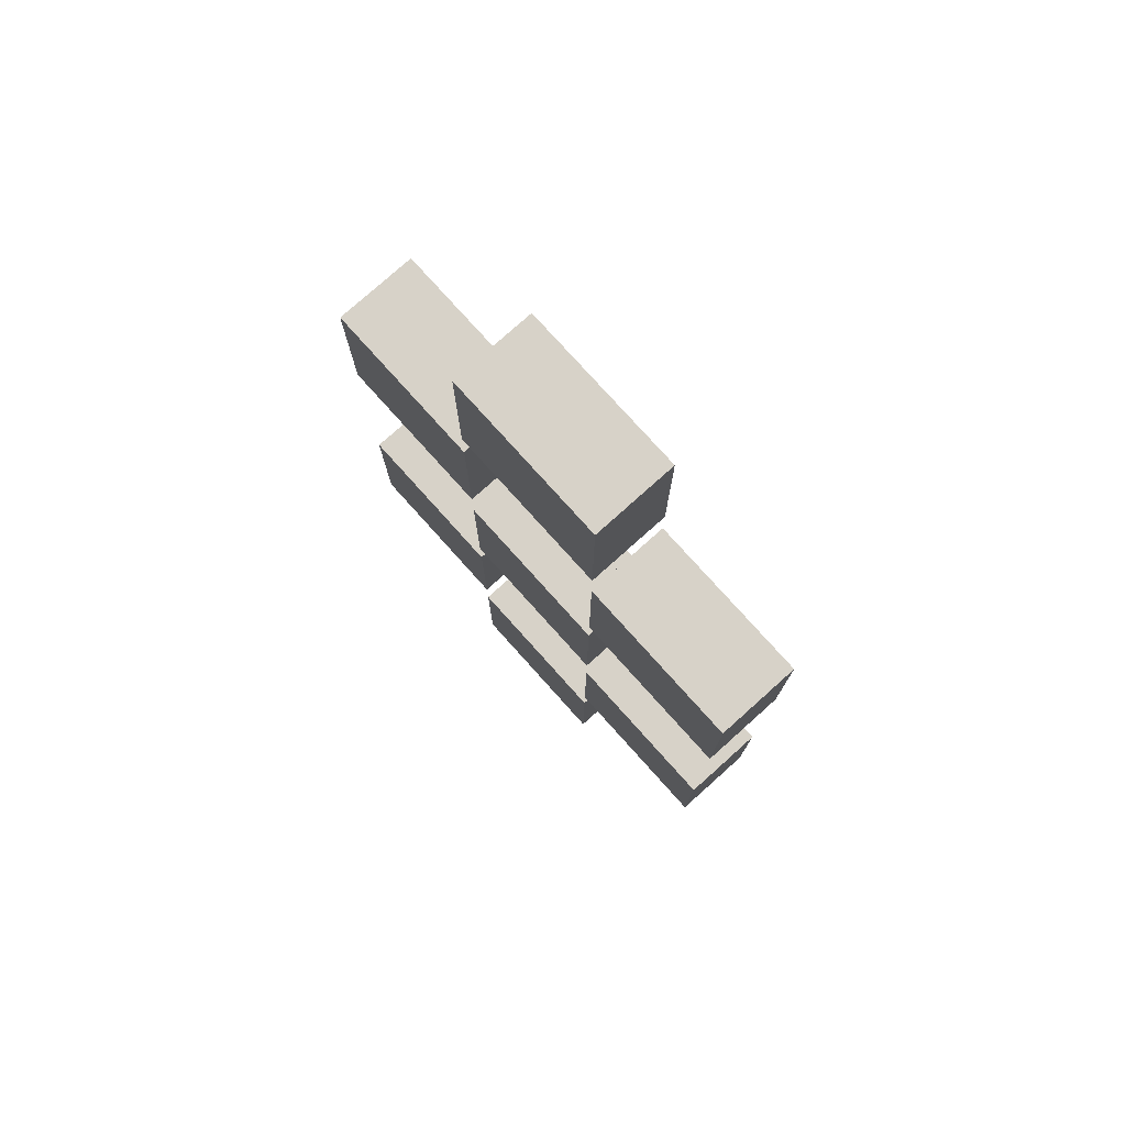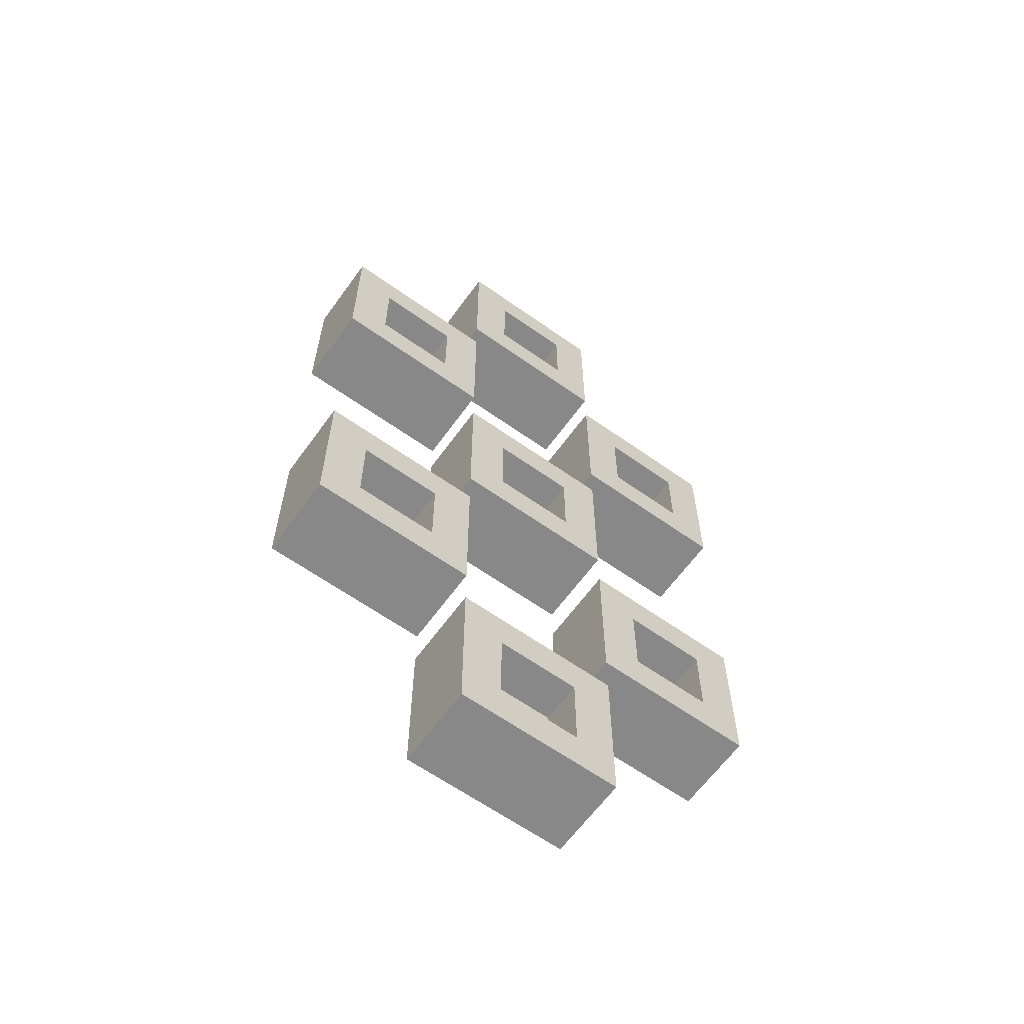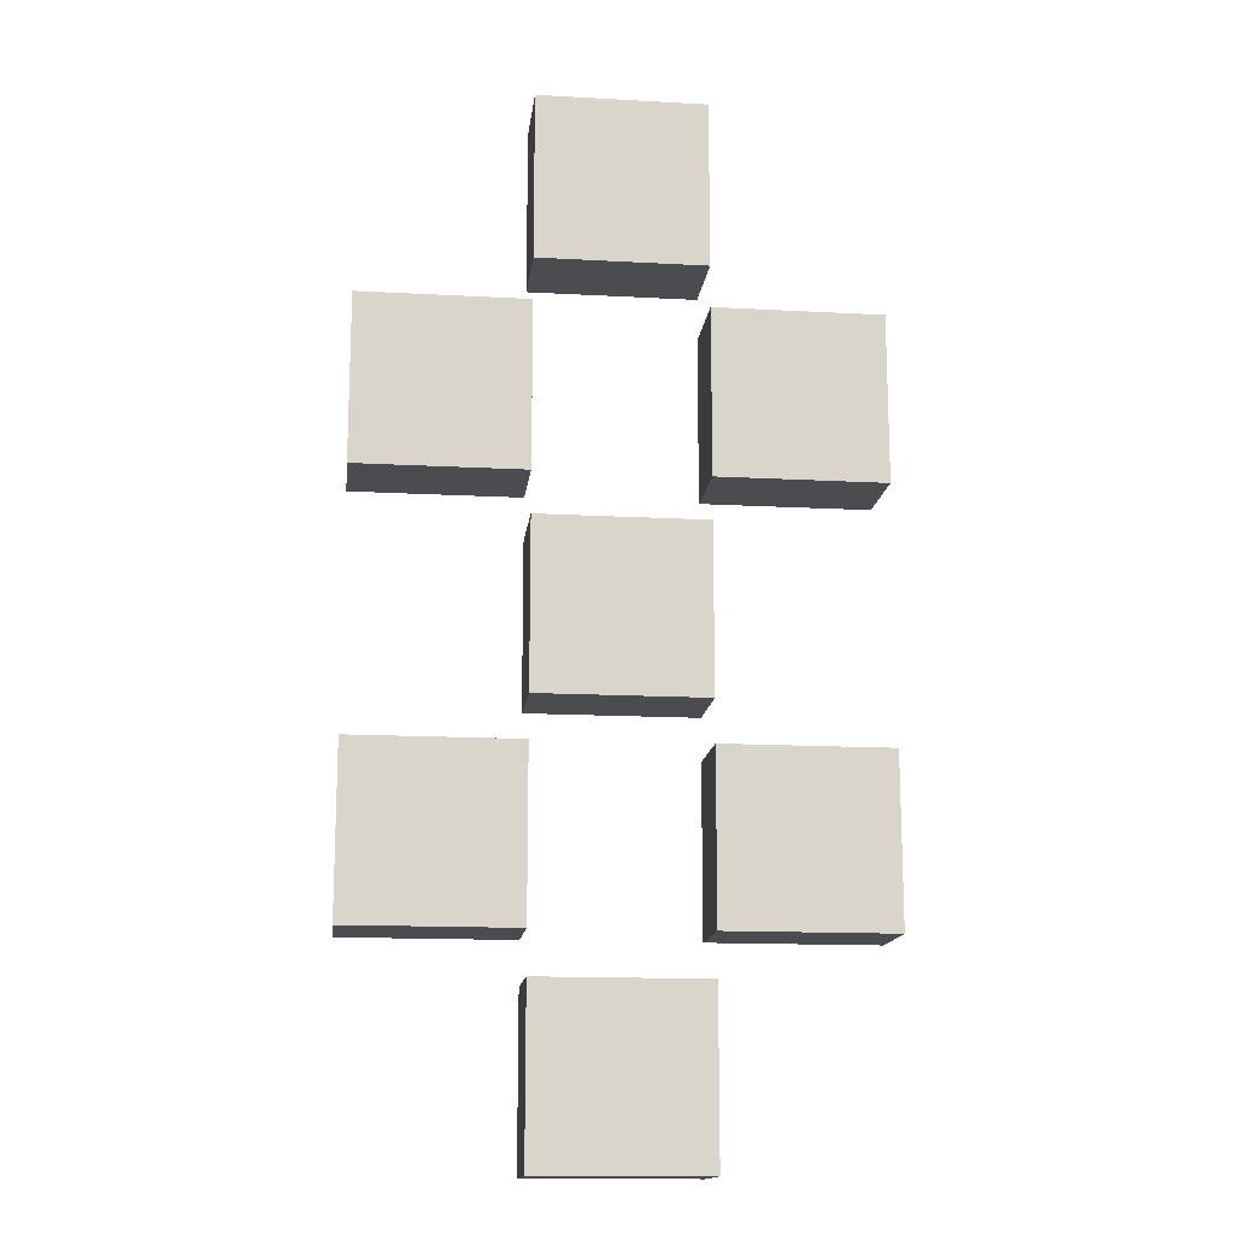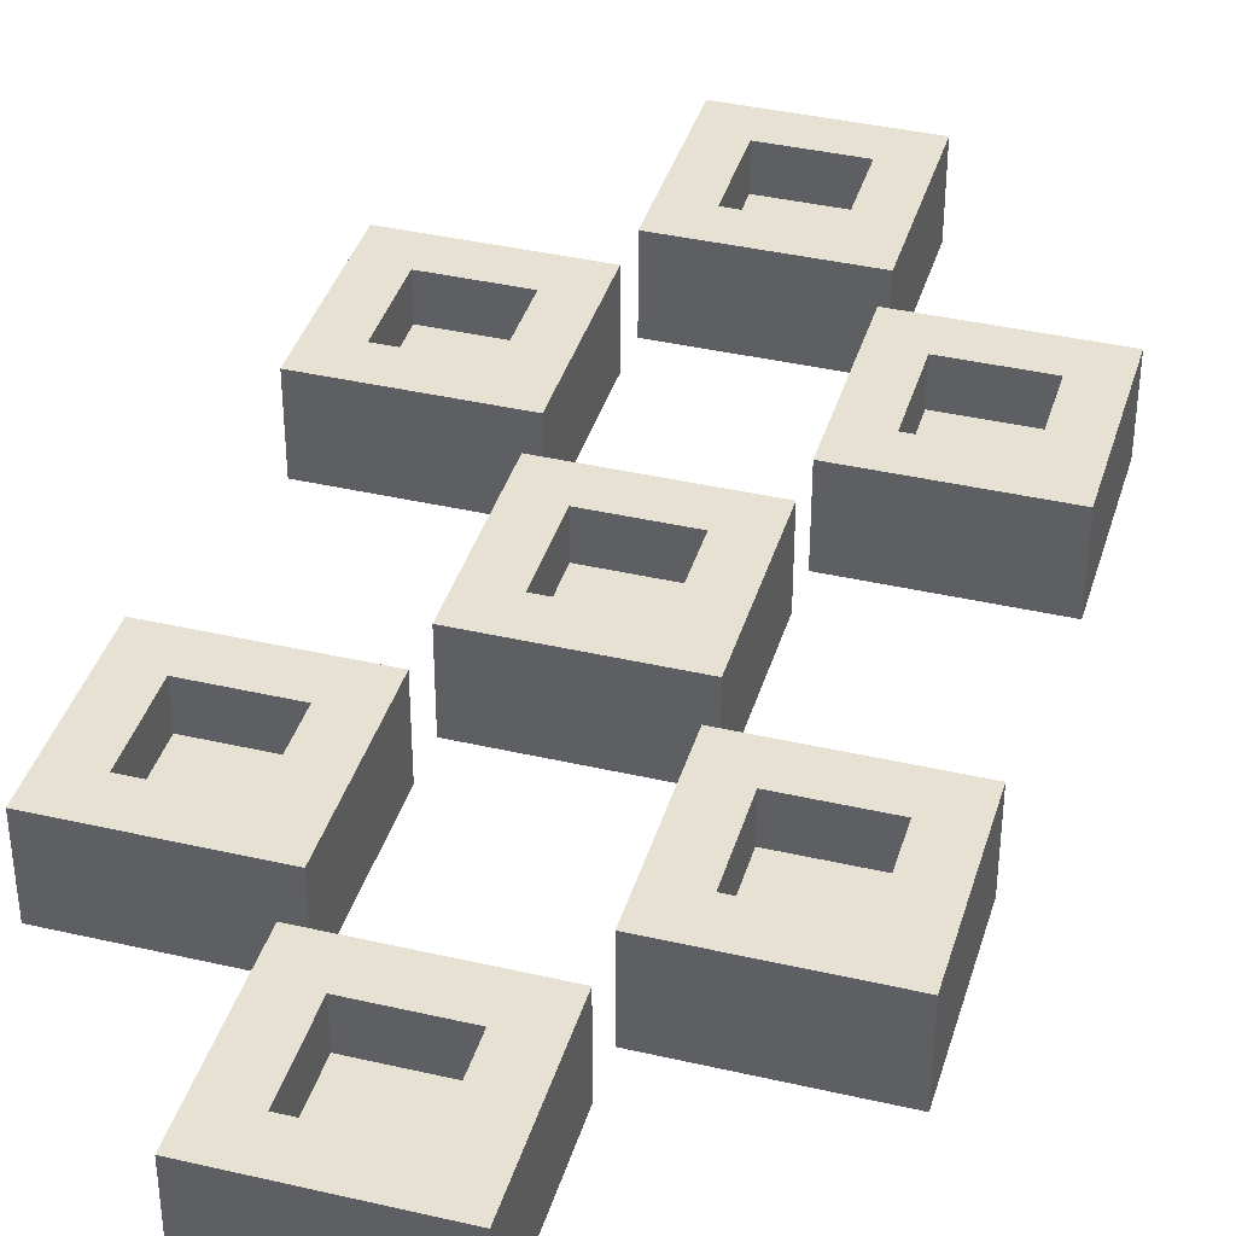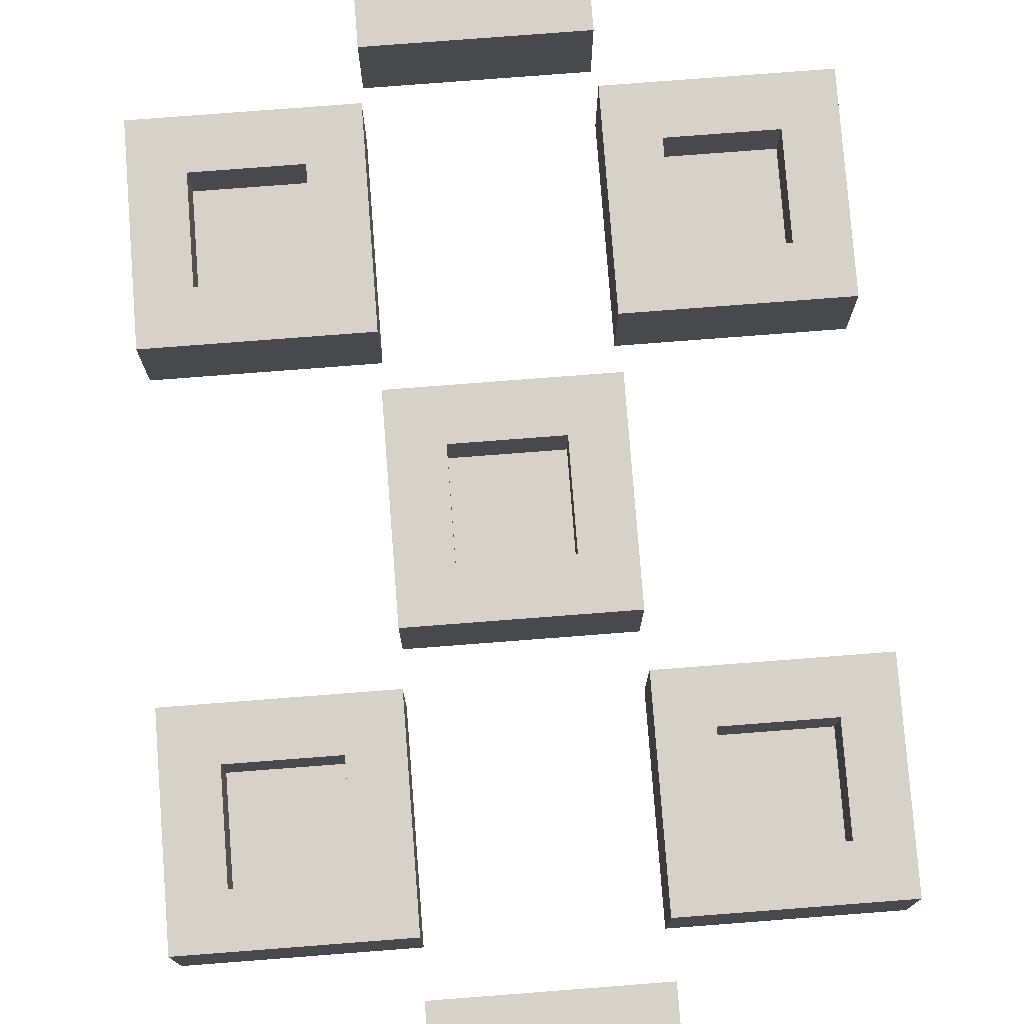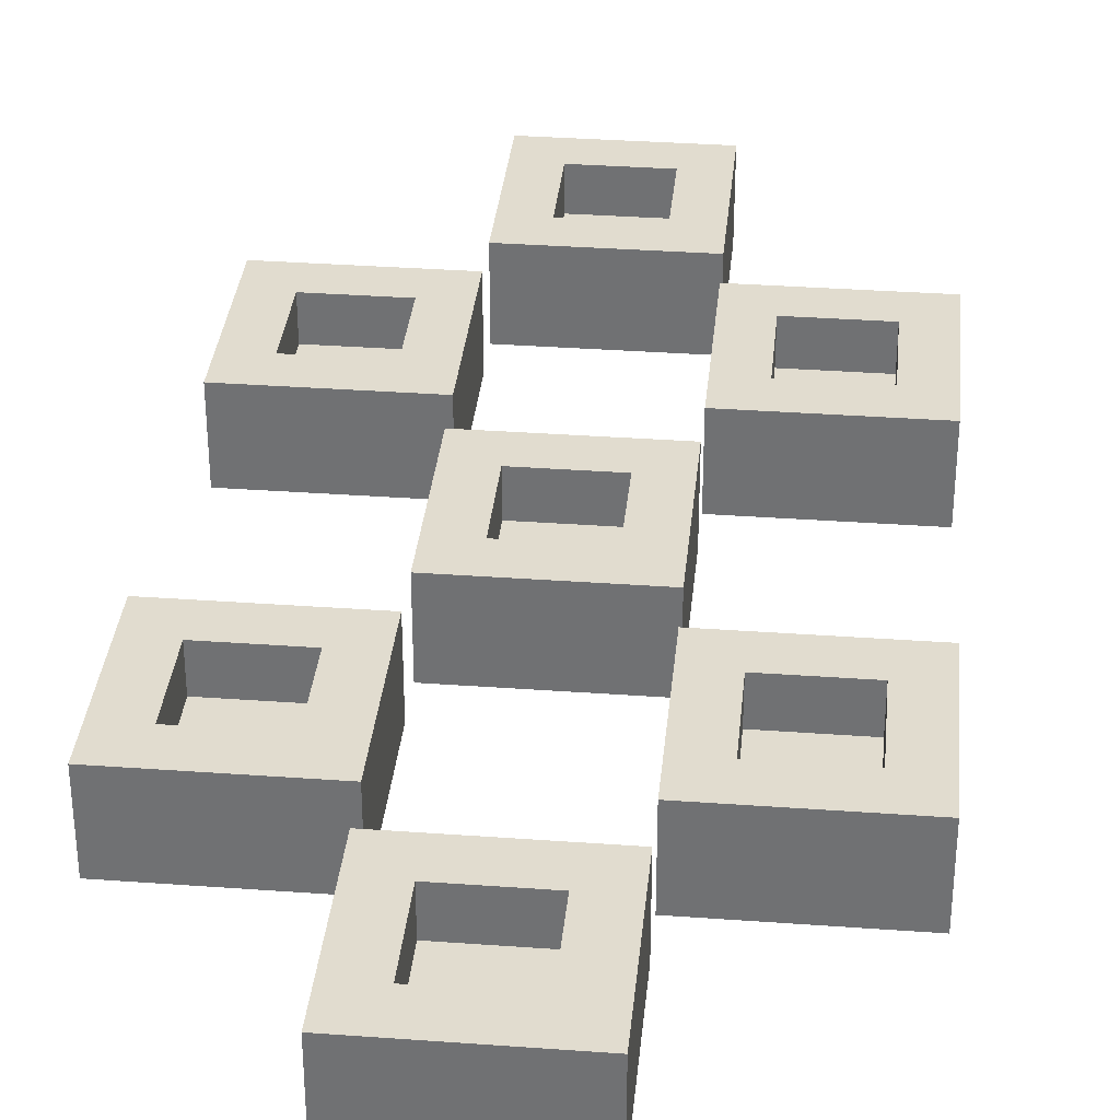
<metadata>
{"format":"obj","ext":"obj","renderer":"f3d","projection":"perspective","resolution":1024,"background":"white","views":[{"elev":77.4,"azim":48.1,"up":"+Z"},{"elev":-62.7,"azim":144.3,"up":"+Z"},{"elev":-15.0,"azim":-6.7,"up":"+Z"},{"elev":38.9,"azim":-163.8,"up":"+Y"},{"elev":77.6,"azim":175.6,"up":"+Y"},{"elev":34.2,"azim":5.6,"up":"+Y"}]}
</metadata>
<code>
o Trap_04
v -0.125 0 0.125
v 0.125 0 0.125
v -0.125 0 -0.125
v 0.125 0 -0.125
v 0.0625 0.0625 -0.0625
v 0.0625 0.0625 0.0625
v -0.0625 0.0625 -0.0625
v -0.0625 0.0625 0.0625
v -0.125 0.125 -0.125
v -0.125 0.125 0.125
v 0.125 0.125 0.125
v 0.125 0.125 -0.125
v -0.125 0.125 -0.125
v -0.125 0.125 0.125
v 0.125 0.125 0.125
v 0.125 0.125 -0.125
v -0.0625 0.125 -0.0625
v -0.125 0.125 -0.125
v -0.125 0.125 0.125
v -0.0625 0.125 0.0625
v 0.125 0.125 0.125
v 0.0625 0.125 0.0625
v 0.125 0.125 -0.125
v 0.0625 0.125 -0.0625
v 0.125 0 0.4375
v 0.375 0 0.4375
v 0.125 0 0.1875
v 0.375 0 0.1875
v 0.3125 0.0625 0.25
v 0.3125 0.0625 0.375
v 0.1875 0.0625 0.25
v 0.1875 0.0625 0.375
v 0.125 0.125 0.1875
v 0.125 0.125 0.4375
v 0.375 0.125 0.4375
v 0.375 0.125 0.1875
v 0.125 0.125 0.1875
v 0.125 0.125 0.4375
v 0.375 0.125 0.4375
v 0.375 0.125 0.1875
v 0.1875 0.125 0.25
v 0.125 0.125 0.1875
v 0.125 0.125 0.4375
v 0.1875 0.125 0.375
v 0.375 0.125 0.4375
v 0.3125 0.125 0.375
v 0.375 0.125 0.1875
v 0.3125 0.125 0.25
v 0.125 0 -0.1875
v 0.375 0 -0.1875
v 0.125 0 -0.4375
v 0.375 0 -0.4375
v 0.3125 0.0625 -0.375
v 0.3125 0.0625 -0.25
v 0.1875 0.0625 -0.375
v 0.1875 0.0625 -0.25
v 0.125 0.125 -0.4375
v 0.125 0.125 -0.1875
v 0.375 0.125 -0.1875
v 0.375 0.125 -0.4375
v 0.125 0.125 -0.4375
v 0.125 0.125 -0.1875
v 0.375 0.125 -0.1875
v 0.375 0.125 -0.4375
v 0.1875 0.125 -0.375
v 0.125 0.125 -0.4375
v 0.125 0.125 -0.1875
v 0.1875 0.125 -0.25
v 0.375 0.125 -0.1875
v 0.3125 0.125 -0.25
v 0.375 0.125 -0.4375
v 0.3125 0.125 -0.375
v -0.125 0 0.75
v 0.125 0 0.75
v -0.125 0 0.5
v 0.125 0 0.5
v 0.0625 0.0625 0.5625
v 0.0625 0.0625 0.6875
v -0.0625 0.0625 0.5625
v -0.0625 0.0625 0.6875
v -0.125 0.125 0.5
v -0.125 0.125 0.75
v 0.125 0.125 0.75
v 0.125 0.125 0.5
v -0.0625 0.125 0.5625
v -0.125 0.125 0.5
v -0.125 0.125 0.75
v -0.0625 0.125 0.6875
v 0.125 0.125 0.75
v 0.0625 0.125 0.6875
v 0.125 0.125 0.5
v 0.0625 0.125 0.5625
v -0.125 0 -0.5
v 0.125 0 -0.5
v -0.125 0 -0.75
v 0.125 0 -0.75
v 0.0625 0.0625 -0.6875
v 0.0625 0.0625 -0.5625
v -0.0625 0.0625 -0.6875
v -0.0625 0.0625 -0.5625
v -0.125 0.125 -0.75
v -0.125 0.125 -0.5
v 0.125 0.125 -0.5
v 0.125 0.125 -0.75
v -0.0625 0.125 -0.6875
v -0.125 0.125 -0.75
v -0.125 0.125 -0.5
v -0.0625 0.125 -0.5625
v 0.125 0.125 -0.5
v 0.0625 0.125 -0.5625
v 0.125 0.125 -0.75
v 0.0625 0.125 -0.6875
v -0.375 0 0.4375
v -0.125 0 0.4375
v -0.375 0 0.1875
v -0.125 0 0.1875
v -0.1875 0.0625 0.25
v -0.1875 0.0625 0.375
v -0.3125 0.0625 0.25
v -0.3125 0.0625 0.375
v -0.375 0.125 0.1875
v -0.375 0.125 0.4375
v -0.125 0.125 0.4375
v -0.125 0.125 0.1875
v -0.375 0.125 0.1875
v -0.375 0.125 0.4375
v -0.125 0.125 0.4375
v -0.125 0.125 0.1875
v -0.3125 0.125 0.25
v -0.375 0.125 0.1875
v -0.375 0.125 0.4375
v -0.3125 0.125 0.375
v -0.125 0.125 0.4375
v -0.1875 0.125 0.375
v -0.125 0.125 0.1875
v -0.1875 0.125 0.25
v -0.375 0 -0.1875
v -0.125 0 -0.1875
v -0.375 0 -0.4375
v -0.125 0 -0.4375
v -0.1875 0.0625 -0.375
v -0.1875 0.0625 -0.25
v -0.3125 0.0625 -0.375
v -0.3125 0.0625 -0.25
v -0.375 0.125 -0.4375
v -0.375 0.125 -0.1875
v -0.125 0.125 -0.1875
v -0.125 0.125 -0.4375
v -0.375 0.125 -0.4375
v -0.375 0.125 -0.1875
v -0.125 0.125 -0.1875
v -0.125 0.125 -0.4375
v -0.3125 0.125 -0.375
v -0.375 0.125 -0.4375
v -0.375 0.125 -0.1875
v -0.3125 0.125 -0.25
v -0.125 0.125 -0.1875
v -0.1875 0.125 -0.25
v -0.125 0.125 -0.4375
v -0.1875 0.125 -0.375
f 1 3 4 2
f 18 23 16 13
f 1 2 11 10
f 2 4 12 11
f 3 1 10 9
f 4 3 9 12
f 14 13 9 10
f 15 14 10 11
f 16 15 11 12
f 13 16 12 9
f 17 20 8 7
f 23 21 15 16
f 8 6 5 7
f 21 19 14 15
f 18 19 20 17
f 19 21 22 20
f 21 23 24 22
f 23 18 17 24
f 19 18 13 14
f 20 22 6 8
f 24 17 7 5
f 22 24 5 6
f 25 27 28 26
f 42 47 40 37
f 25 26 35 34
f 26 28 36 35
f 27 25 34 33
f 28 27 33 36
f 38 37 33 34
f 39 38 34 35
f 40 39 35 36
f 37 40 36 33
f 41 44 32 31
f 47 45 39 40
f 32 30 29 31
f 45 43 38 39
f 42 43 44 41
f 43 45 46 44
f 45 47 48 46
f 47 42 41 48
f 43 42 37 38
f 44 46 30 32
f 48 41 31 29
f 46 48 29 30
f 49 51 52 50
f 66 71 64 61
f 49 50 59 58
f 50 52 60 59
f 51 49 58 57
f 52 51 57 60
f 62 61 57 58
f 63 62 58 59
f 64 63 59 60
f 61 64 60 57
f 65 68 56 55
f 71 69 63 64
f 56 54 53 55
f 69 67 62 63
f 66 67 68 65
f 67 69 70 68
f 69 71 72 70
f 71 66 65 72
f 67 66 61 62
f 68 70 54 56
f 72 65 55 53
f 70 72 53 54
f 73 75 76 74
f 73 74 83 82
f 74 76 84 83
f 75 73 82 81
f 76 75 81 84
f 85 88 80 79
f 80 78 77 79
f 86 87 88 85
f 87 89 90 88
f 89 91 92 90
f 91 86 85 92
f 88 90 78 80
f 92 85 79 77
f 90 92 77 78
f 93 95 96 94
f 93 94 103 102
f 94 96 104 103
f 95 93 102 101
f 96 95 101 104
f 105 108 100 99
f 100 98 97 99
f 106 107 108 105
f 107 109 110 108
f 109 111 112 110
f 111 106 105 112
f 108 110 98 100
f 112 105 99 97
f 110 112 97 98
f 113 115 116 114
f 130 135 128 125
f 113 114 123 122
f 114 116 124 123
f 115 113 122 121
f 116 115 121 124
f 126 125 121 122
f 127 126 122 123
f 128 127 123 124
f 125 128 124 121
f 129 132 120 119
f 135 133 127 128
f 120 118 117 119
f 133 131 126 127
f 130 131 132 129
f 131 133 134 132
f 133 135 136 134
f 135 130 129 136
f 131 130 125 126
f 132 134 118 120
f 136 129 119 117
f 134 136 117 118
f 137 139 140 138
f 154 159 152 149
f 137 138 147 146
f 138 140 148 147
f 139 137 146 145
f 140 139 145 148
f 150 149 145 146
f 151 150 146 147
f 152 151 147 148
f 149 152 148 145
f 153 156 144 143
f 159 157 151 152
f 144 142 141 143
f 157 155 150 151
f 154 155 156 153
f 155 157 158 156
f 157 159 160 158
f 159 154 153 160
f 155 154 149 150
f 156 158 142 144
f 160 153 143 141
f 158 160 141 142

</code>
